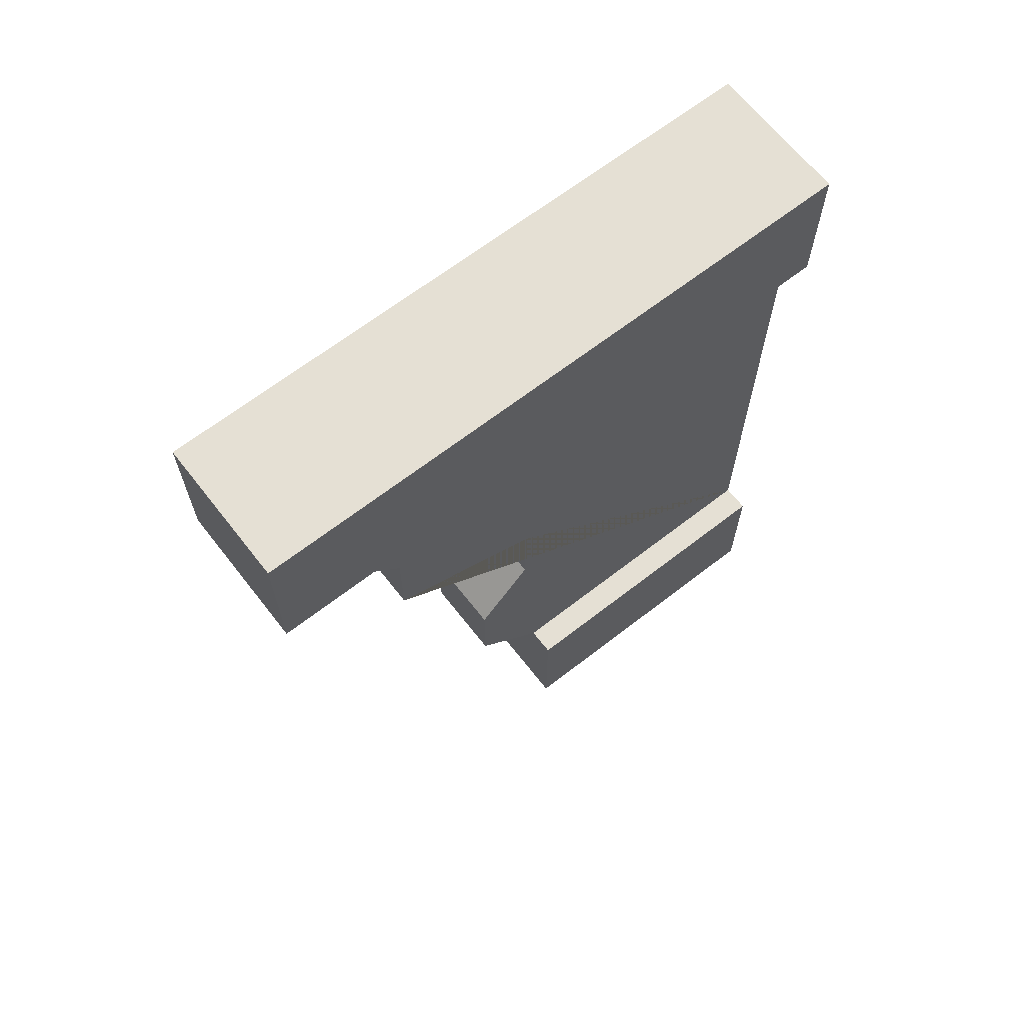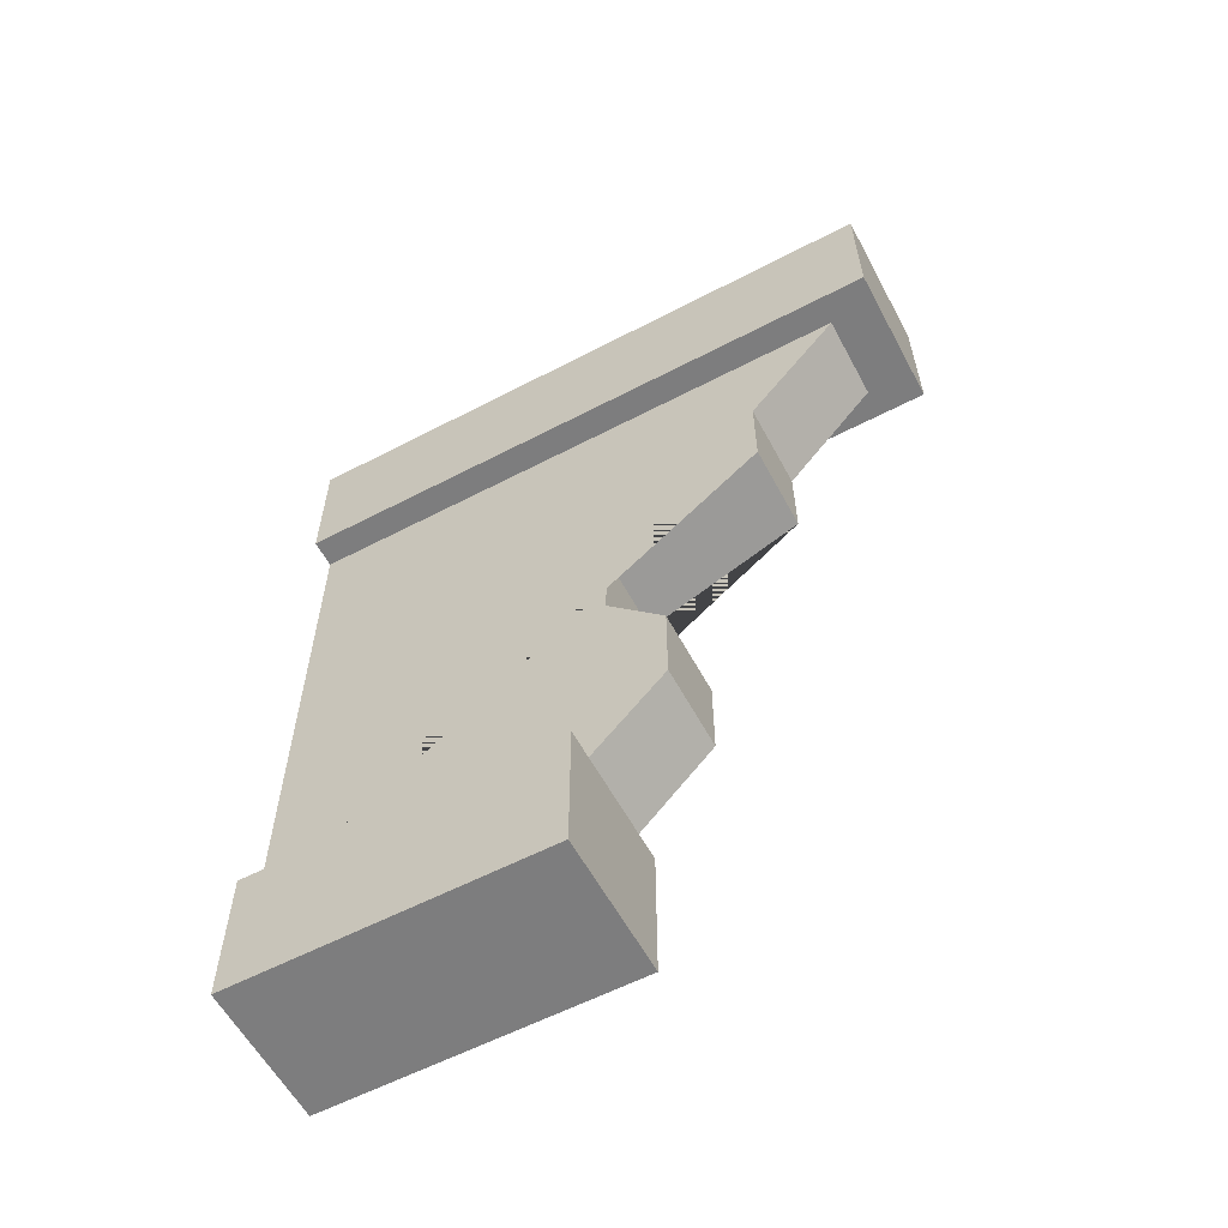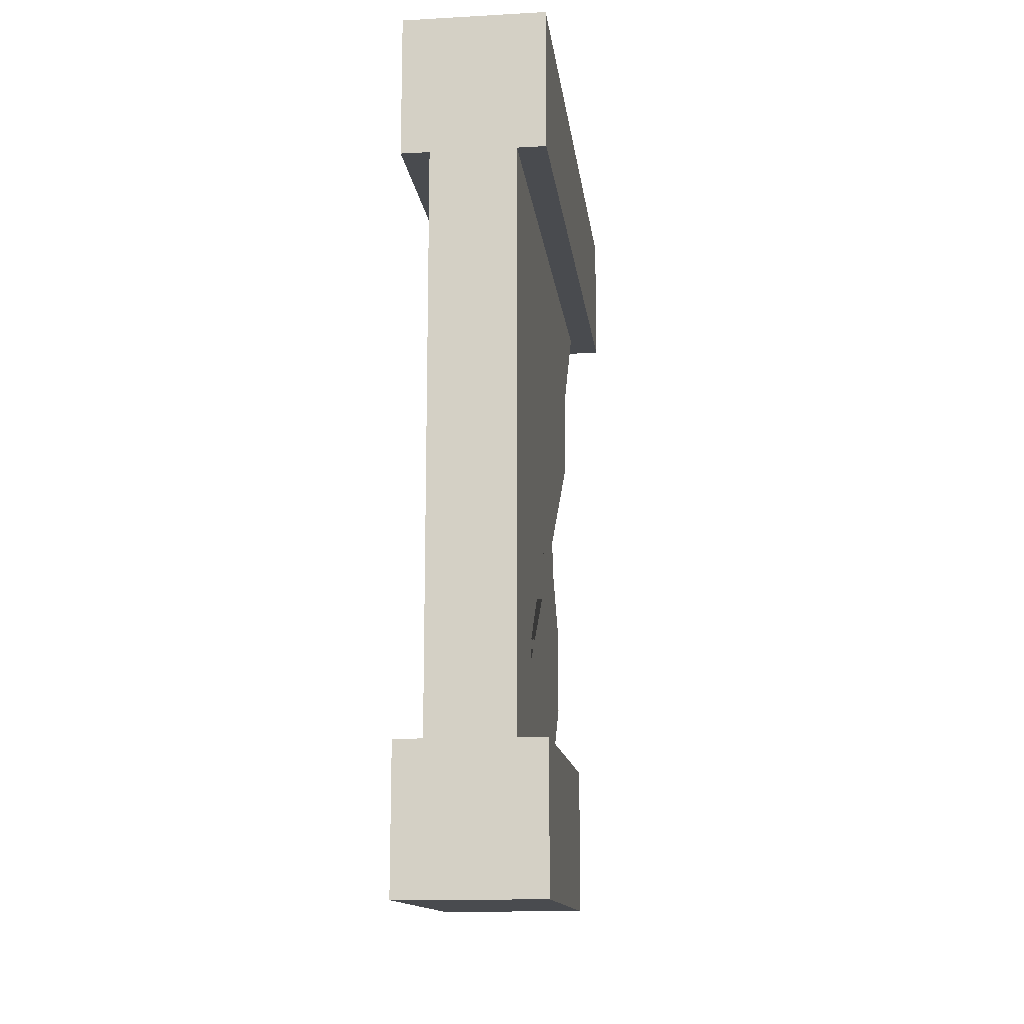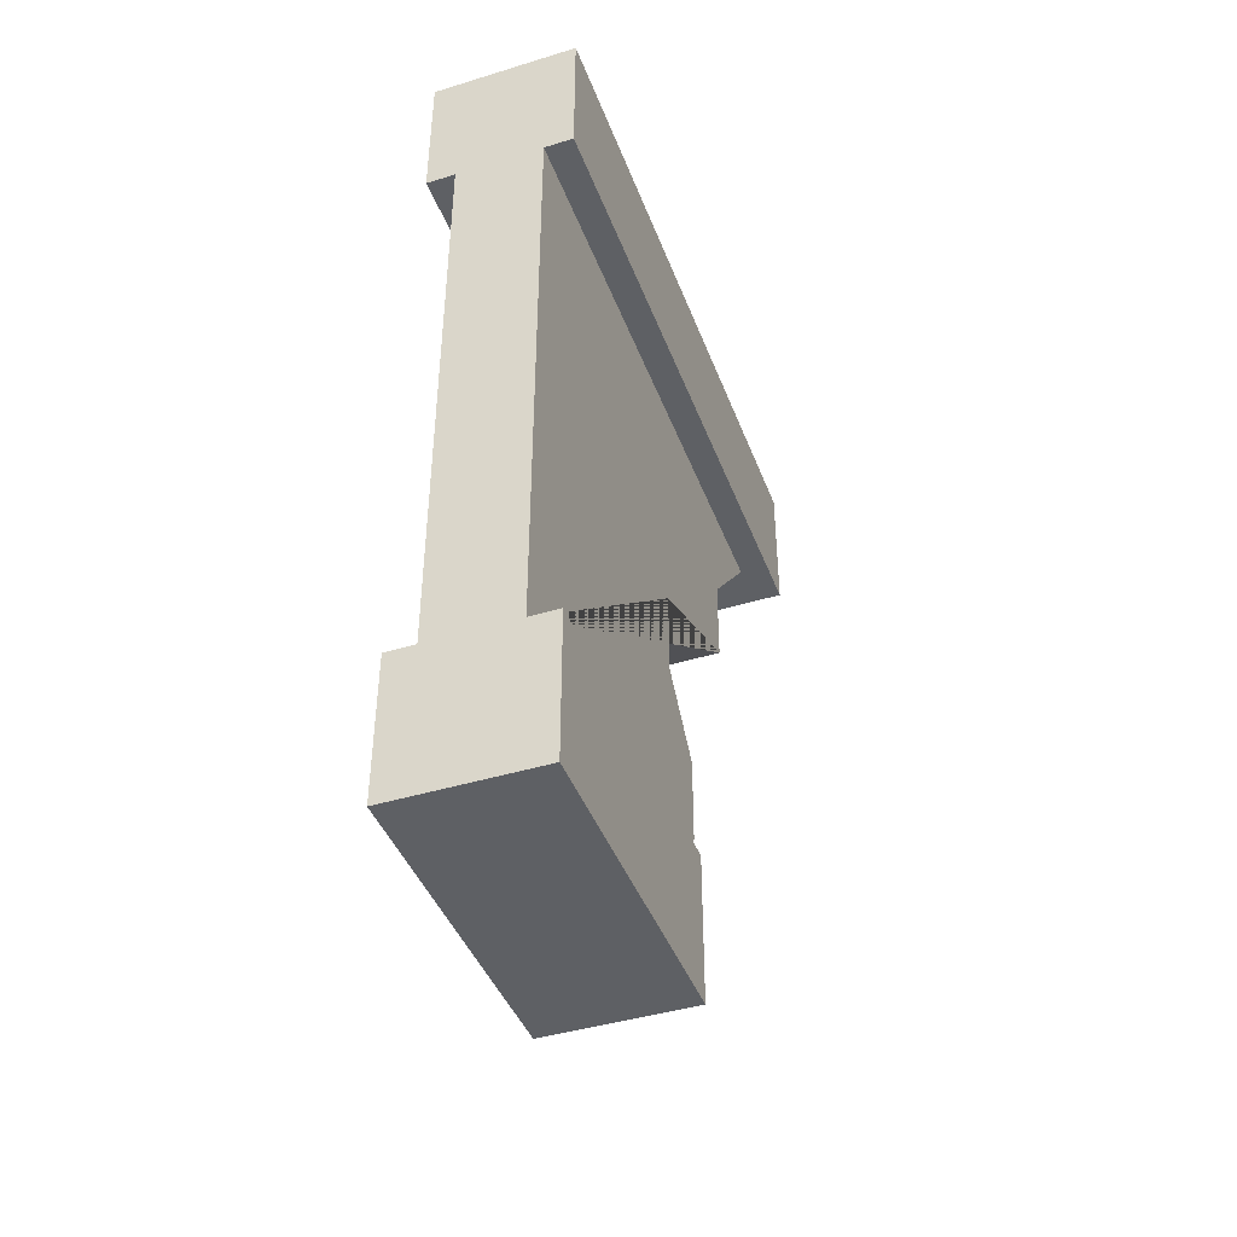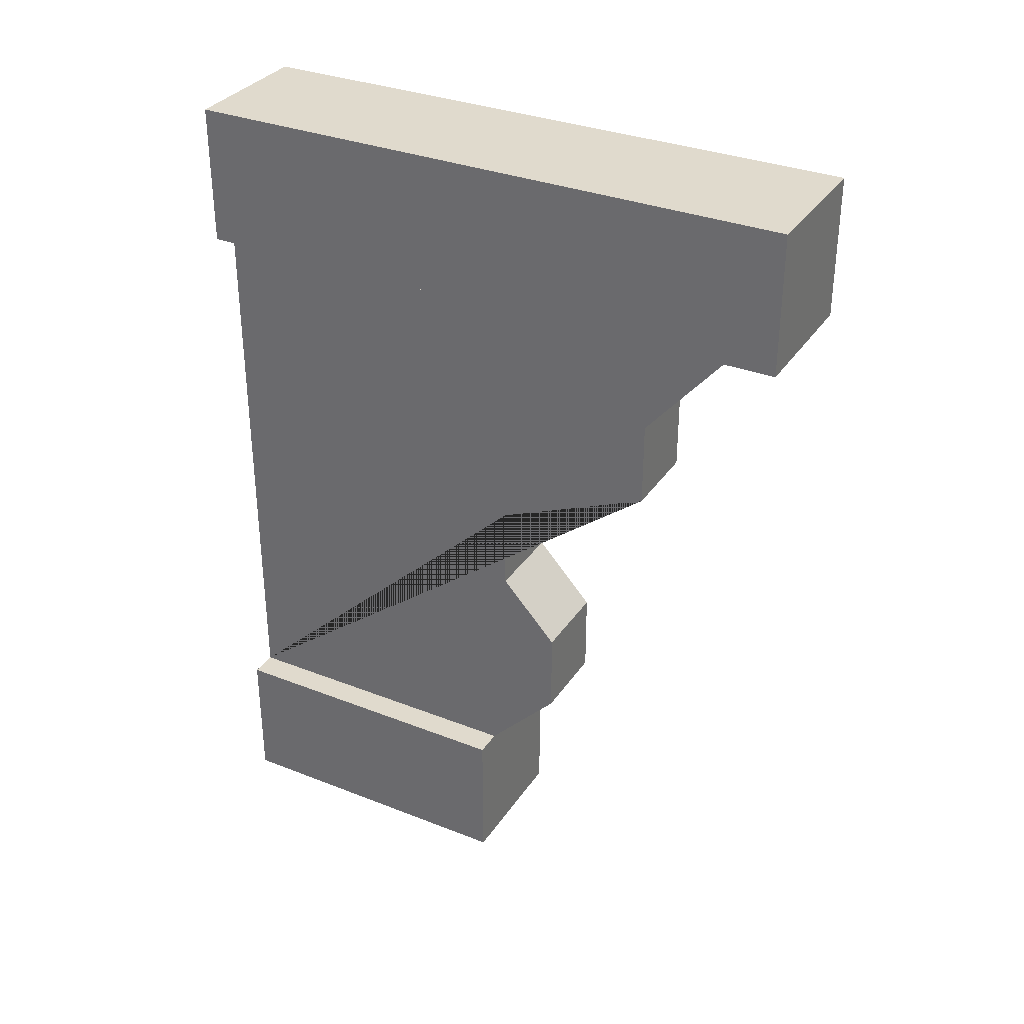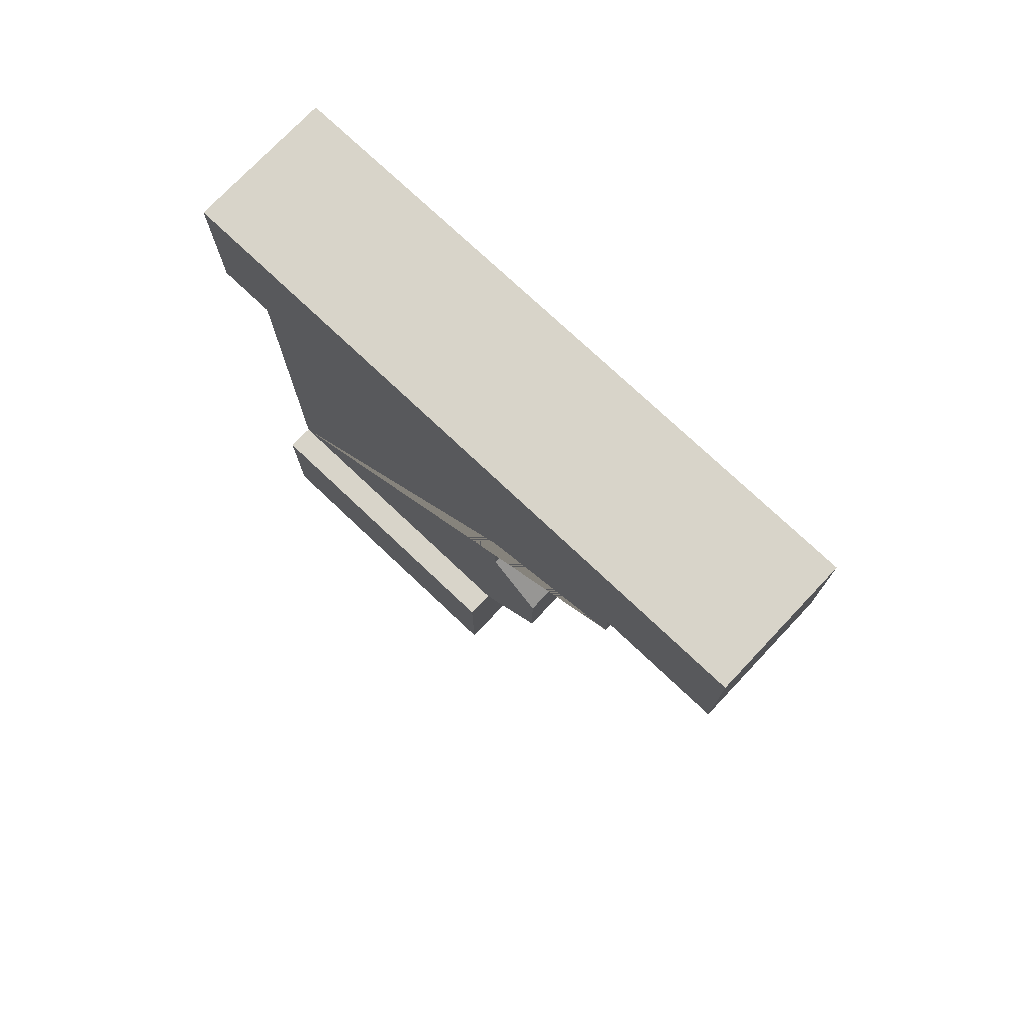
<metadata>
{"format":"obj","ext":"obj","renderer":"f3d","projection":"perspective","resolution":1024,"background":"white","views":[{"elev":65.7,"azim":-128.0,"up":"+Z"},{"elev":-59.1,"azim":118.2,"up":"+Z"},{"elev":-13.8,"azim":6.9,"up":"+Z"},{"elev":-42.8,"azim":19.9,"up":"+Z"},{"elev":33.0,"azim":118.5,"up":"+Z"},{"elev":75.0,"azim":133.4,"up":"+Z"}]}
</metadata>
<code>
g Mesh1 Wood_Broken_Wall Model
v 0.5 2.2 -2.166e-15
v 0.5 2.2 -0.5
v 0 2.2 -0.5
v 0 2.2 -0
f 1 2 3 4
v 0.5 0 -2.166e-15
v 0.5 0 -0.5
f 5 6 2 1
v 0 0 -0.5
v 0.1 0 -0.5
v 0.4 0 -0.5
v 0 0 -0
f 7 8 9 6 5 10
v 0.4 2.031 -0.5
v 0.1 2.031 -0.5
f 11 12 8 7 3 2 6 9
v 0.4 1.706 -0.8803
v 0.1 1.706 -0.8803
f 11 13 14 12
v 0.4 0 -2.5
v 0.4 1.1 -2.5
v 0.4 1.356 -2.233
v 0.4 1.356 -1.933
v 0.4 1.153 -1.713
v 0.4 1.153 -1.413
v 0.4 1.706 -1.18
f 15 16 17 18 19 20 21 13 11 9
v 0.5 0 -2.5
v 0.5 1.1 -2.5
f 22 23 16 15
v 0.5 0 -3
v 0.5 1.1 -3
f 24 25 23 22
v -4.331e-15 0 -3
v -4.331e-15 1.1 -3
f 24 26 27 25
v 0.1 0 -2.5
v 0 0 -2.5
f 22 15 28 29 26 24
f 8 28 15 9
v 0.1 1.706 -1.18
v 0.1 1.153 -1.413
v 0.1 1.153 -1.713
v 0.1 1.356 -1.933
v 0.1 1.356 -2.233
v 0.1 1.1 -2.5
f 28 8 12 14 30 31 32 33 34 35
f 13 21 30 14
f 21 20 31 30
f 20 19 32 31
f 19 18 33 32
f 18 17 34 33
f 17 16 35 34
v 0 1.1 -2.5
f 27 36 35 16 23 25
f 26 29 36 27
f 36 29 28 35
f 4 3 7 10
f 10 5 1 4

</code>
